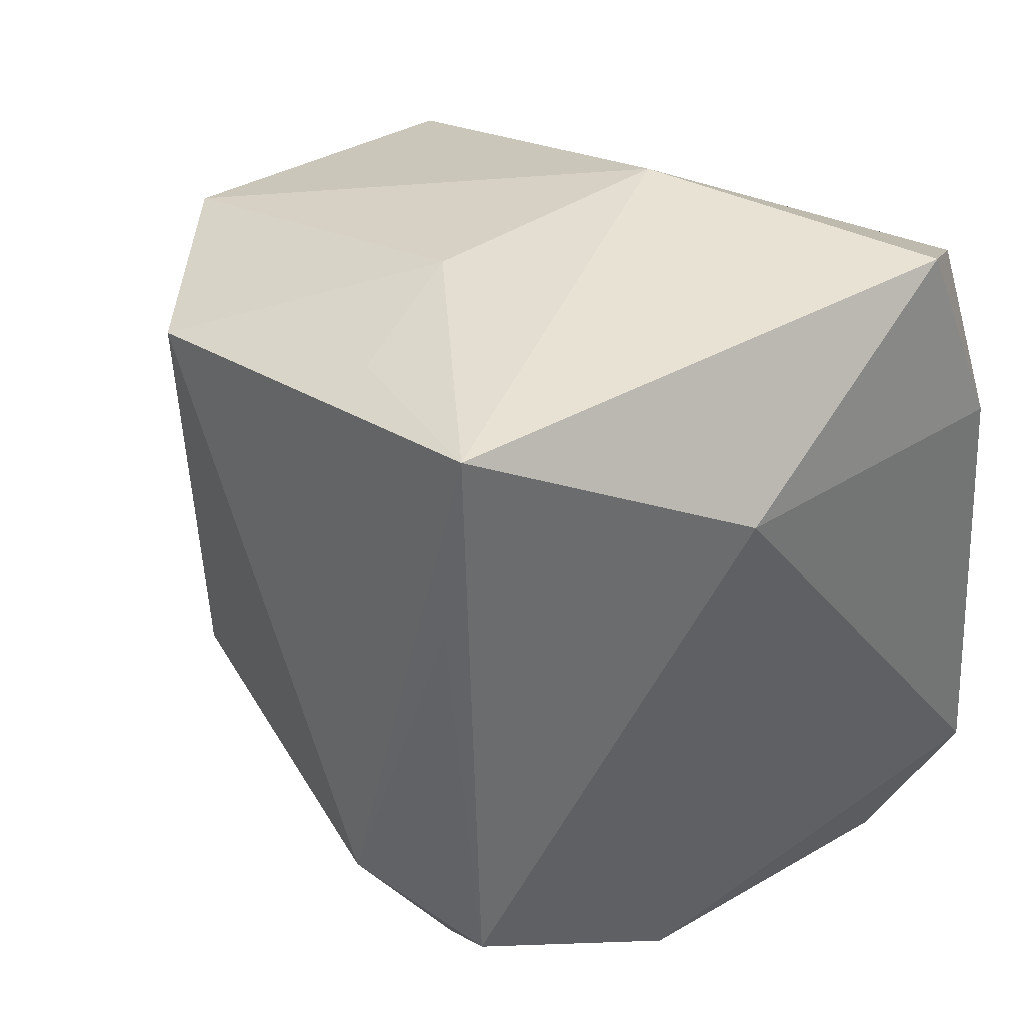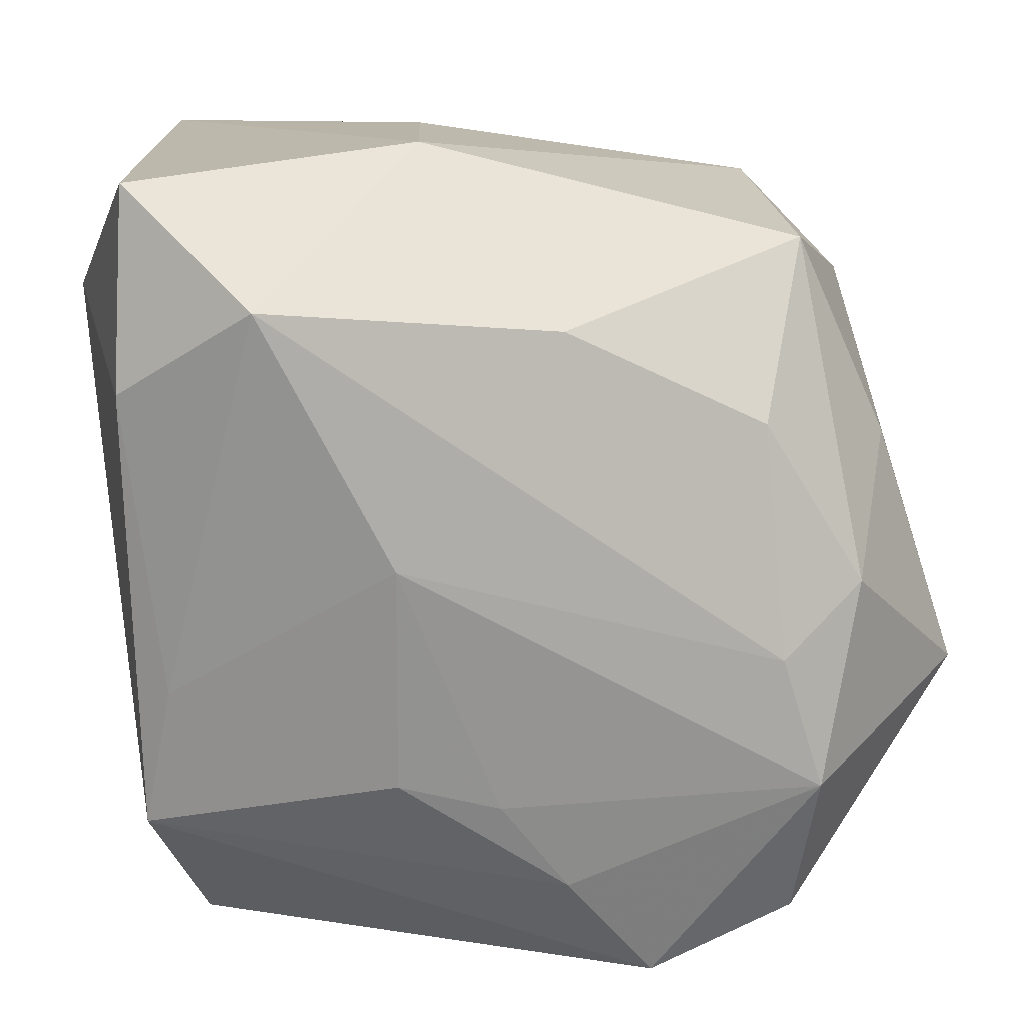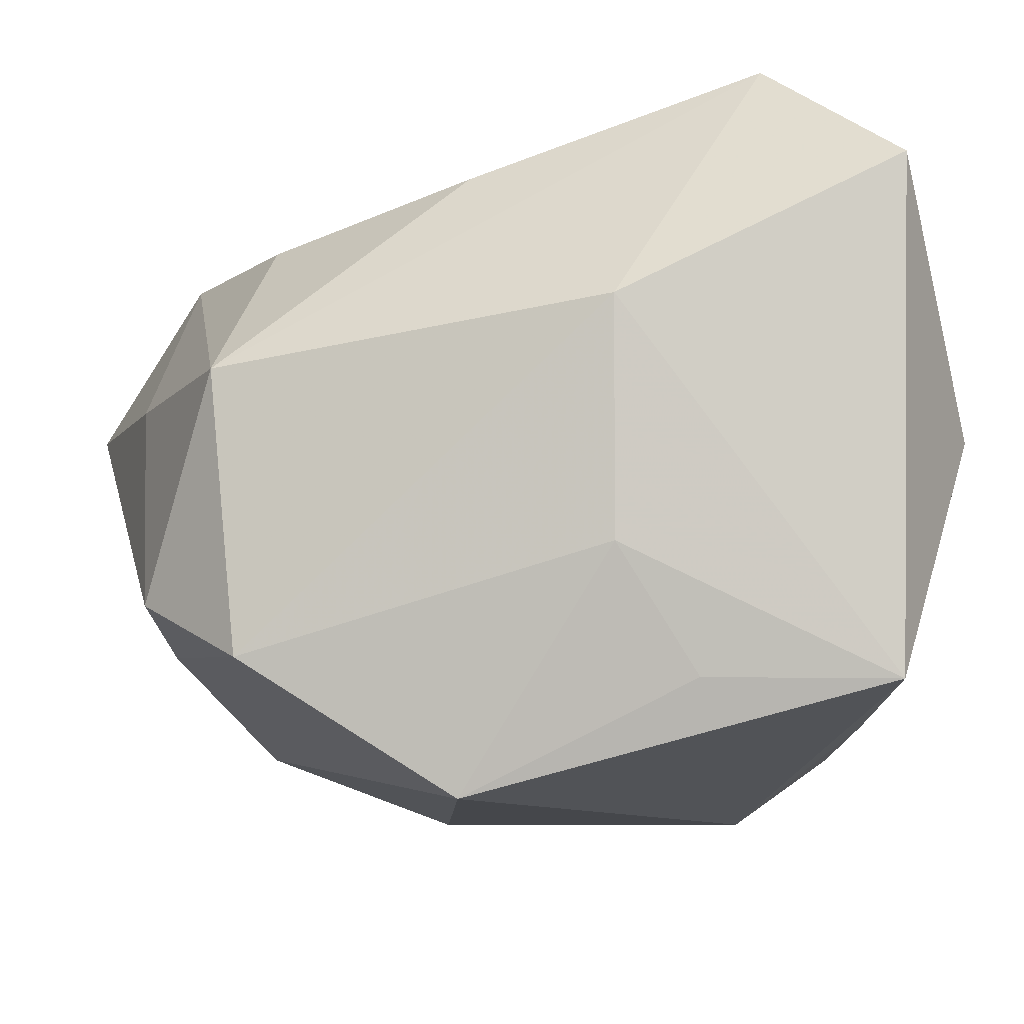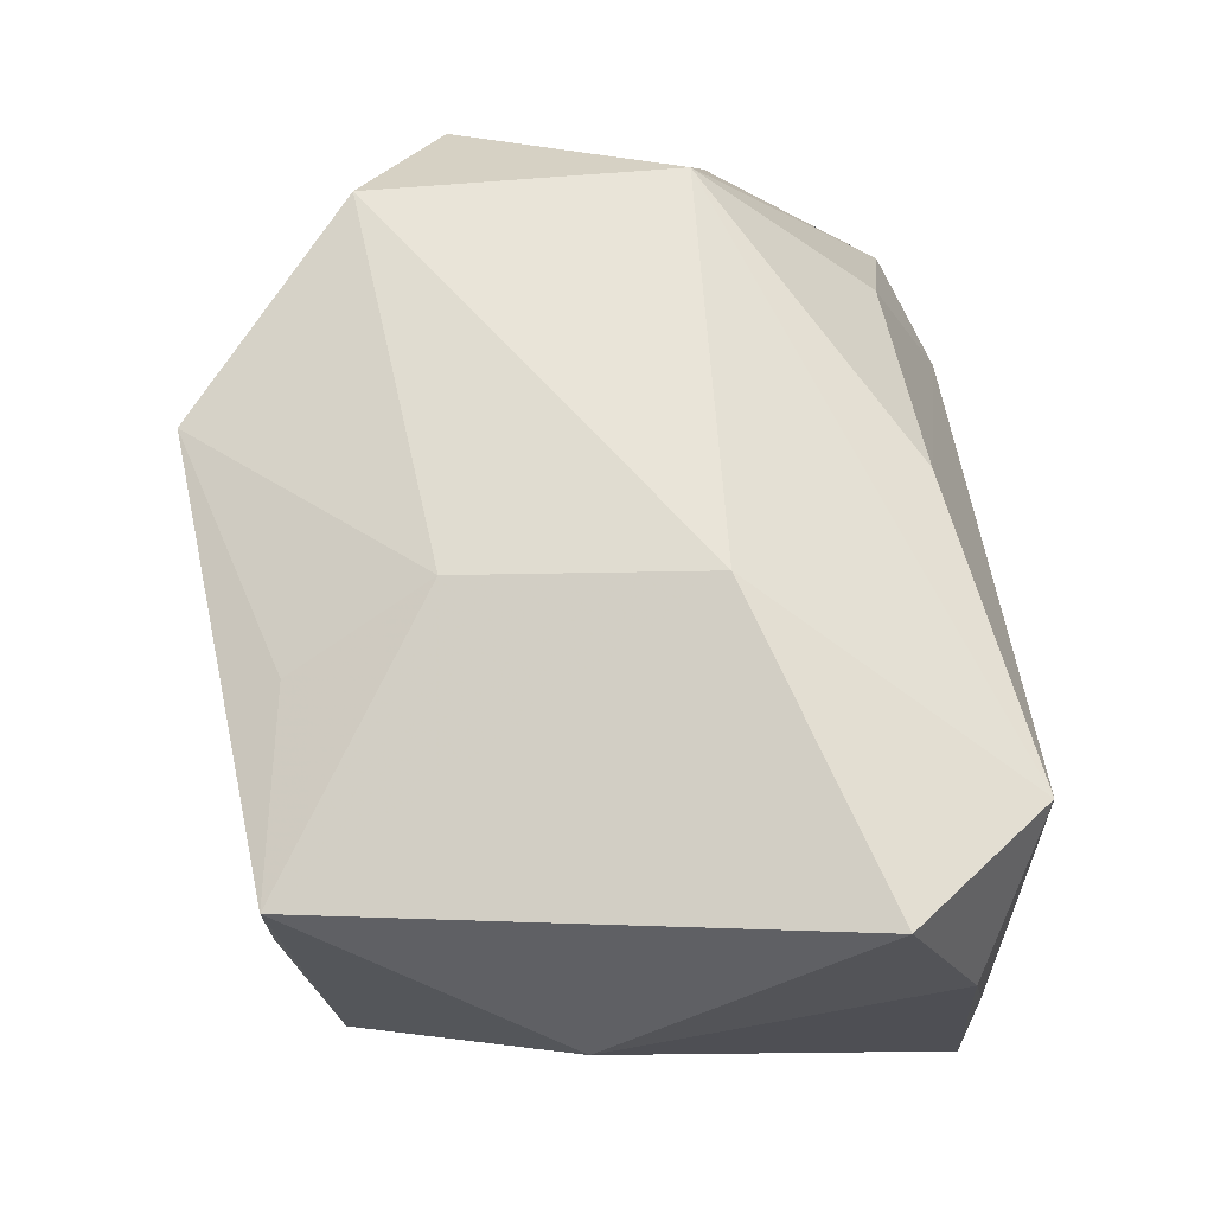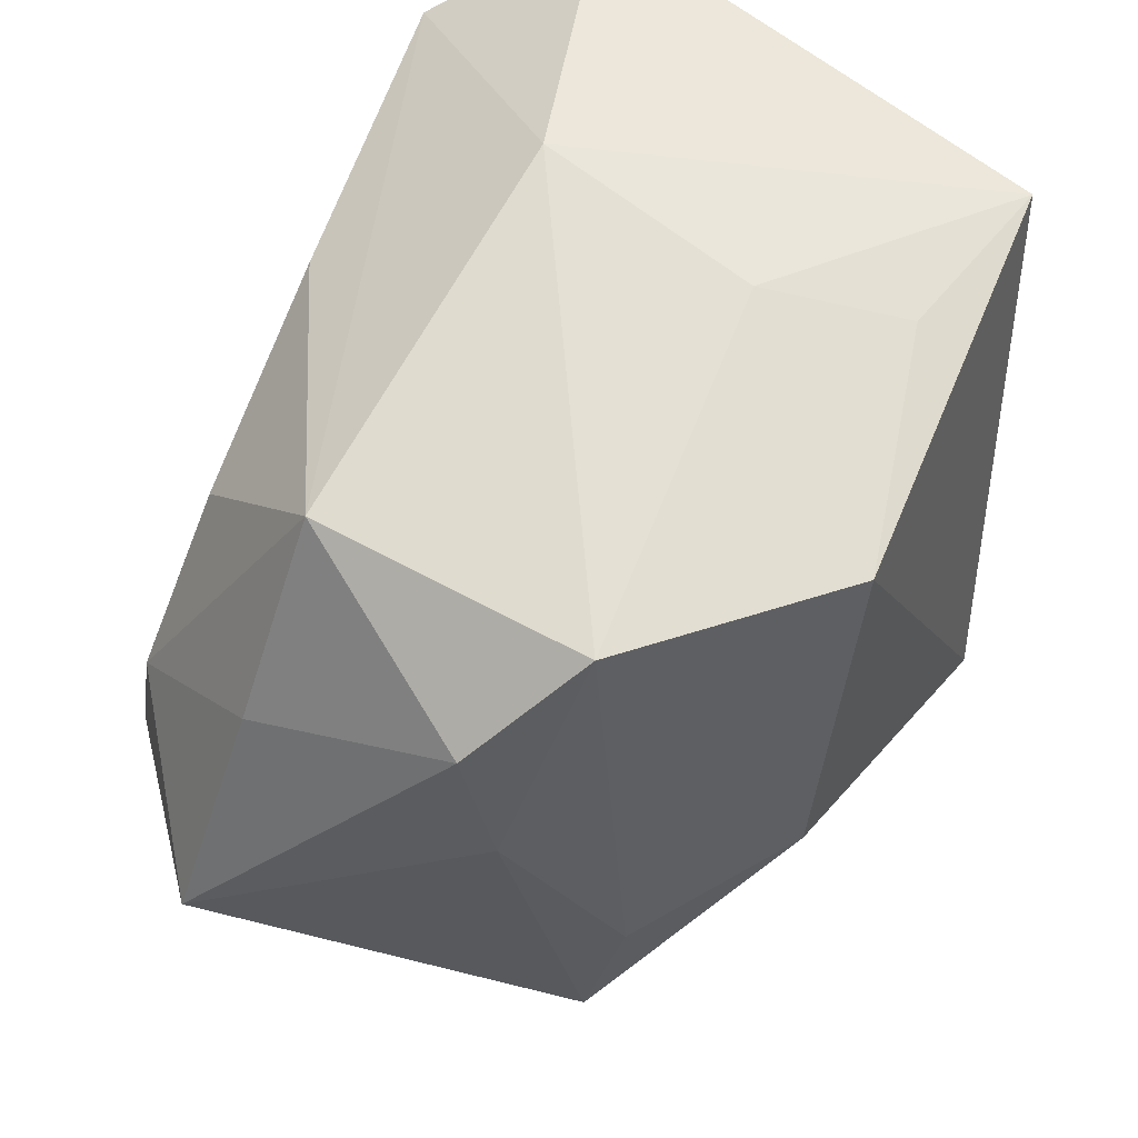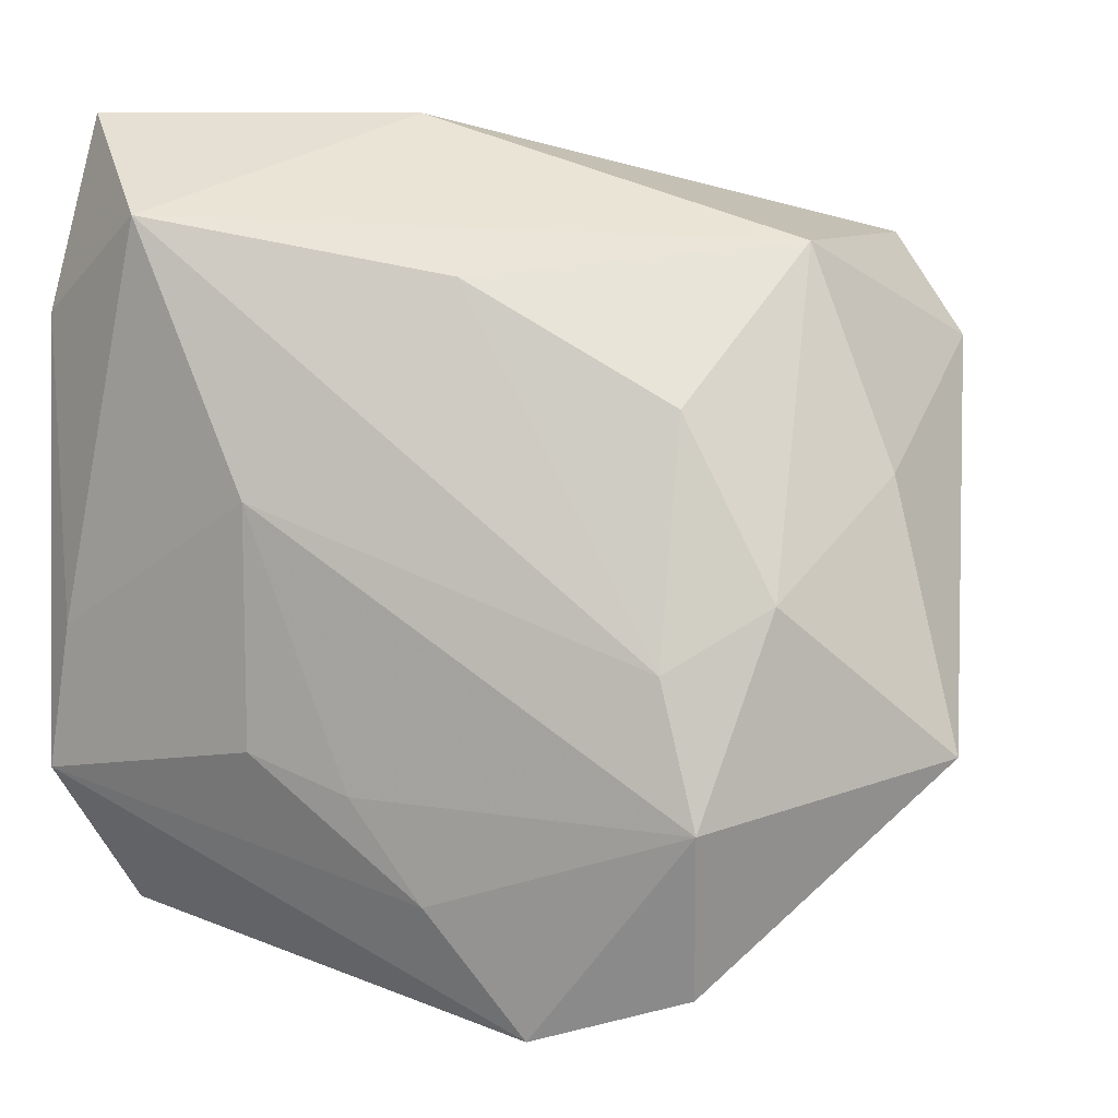
<metadata>
{"format":"obj","ext":"obj","renderer":"f3d","projection":"perspective","resolution":1024,"background":"white","views":[{"elev":36.1,"azim":-127.9,"up":"+Y"},{"elev":23.1,"azim":-10.3,"up":"+Y"},{"elev":75.7,"azim":171.4,"up":"+Y"},{"elev":73.8,"azim":-96.6,"up":"+Y"},{"elev":52.1,"azim":118.1,"up":"+Y"},{"elev":9.9,"azim":19.7,"up":"+Y"}]}
</metadata>
<code>
v 0.02224 0.02173 0.006054
v 0.03342 -0.009317 0.01132
v 0.0284 0.005878 -0.009745
v -0.004482 0.02946 0.004732
v 0.00297 -0.02973 -0.01413
v -0.0174 0.02335 0.02085
v -0.02465 -0.006947 0.001607
v -0.007068 -0.02815 -0.01476
v -0.02571 -0.01322 0.01846
v 0.009188 -0.03098 0.004229
v -0.008998 0.006089 0.02325
v 0.01941 -0.02362 0.02035
v -0.01077 -0.01214 -0.02532
v -0.0216 -0.02287 0.0142
v 0.02319 0.02129 -0.01349
v 0.01721 0.01213 0.01699
v 0.002597 -0.01872 0.0229
v 0.02446 -0.01541 -0.01361
v -0.02383 -0.003371 0.01911
v -0.006261 0.02439 -0.01987
v 0.01109 -0.007025 -0.0227
v -0.01903 0.0249 -0.022
v -0.0248 0.02946 0.01146
v -0.002157 -0.012 0.02325
v -0.0209 -0.02362 -0.005941
v 0.02384 0.000882 0.01893
v 0.01013 0.02063 -0.02473
v 0.02324 -0.006919 -0.01593
v 0.0203 -0.01246 0.02325
v -0.009107 -0.009804 0.02298
v 0.0176 -0.003165 0.02214
v 0.02921 0.01487 -0.007754
v -0.02741 0.0175 -0.005508
v 0.003097 0.01979 0.01758
v -0.02597 0.01677 0.01613
v -0.002133 0.02677 -0.01078
v -0.01908 -0.0163 -0.02087
v 0.02835 0.007572 0.008034
v 0.02104 -0.021 0.000251
v -0.01788 0.01132 -0.02263
v 0.008942 -0.02707 0.02157
f 22 27 13
f 40 22 13
f 10 41 14
f 27 36 15
f 18 3 2
f 2 39 18
f 18 39 10
f 10 5 18
f 23 22 33
f 27 22 20
f 20 36 27
f 22 36 20
f 33 7 9
f 9 14 41
f 8 5 10
f 10 14 8
f 13 5 8
f 3 15 32
f 2 3 32
f 32 38 2
f 1 38 32
f 32 15 1
f 3 18 28
f 27 15 28
f 28 15 3
f 21 5 13
f 21 18 5
f 21 28 18
f 13 27 21
f 27 28 21
f 19 6 35
f 6 23 35
f 35 9 19
f 35 23 33
f 33 9 35
f 4 36 22
f 22 23 4
f 1 15 4
f 4 15 36
f 4 6 1
f 4 23 6
f 1 6 34
f 34 16 1
f 13 8 37
f 37 40 13
f 33 22 37
f 22 40 37
f 2 29 12
f 12 29 41
f 12 41 10
f 12 39 2
f 10 39 12
f 26 29 2
f 2 38 26
f 26 38 1
f 1 16 26
f 41 29 17
f 17 9 41
f 30 9 17
f 11 6 19
f 19 9 11
f 11 9 30
f 25 8 14
f 25 37 8
f 14 9 25
f 25 9 7
f 25 7 33
f 33 37 25
f 29 26 31
f 6 11 31
f 31 11 29
f 31 26 16
f 31 34 6
f 16 34 31
f 30 17 24
f 24 17 29
f 24 11 30
f 29 11 24

</code>
